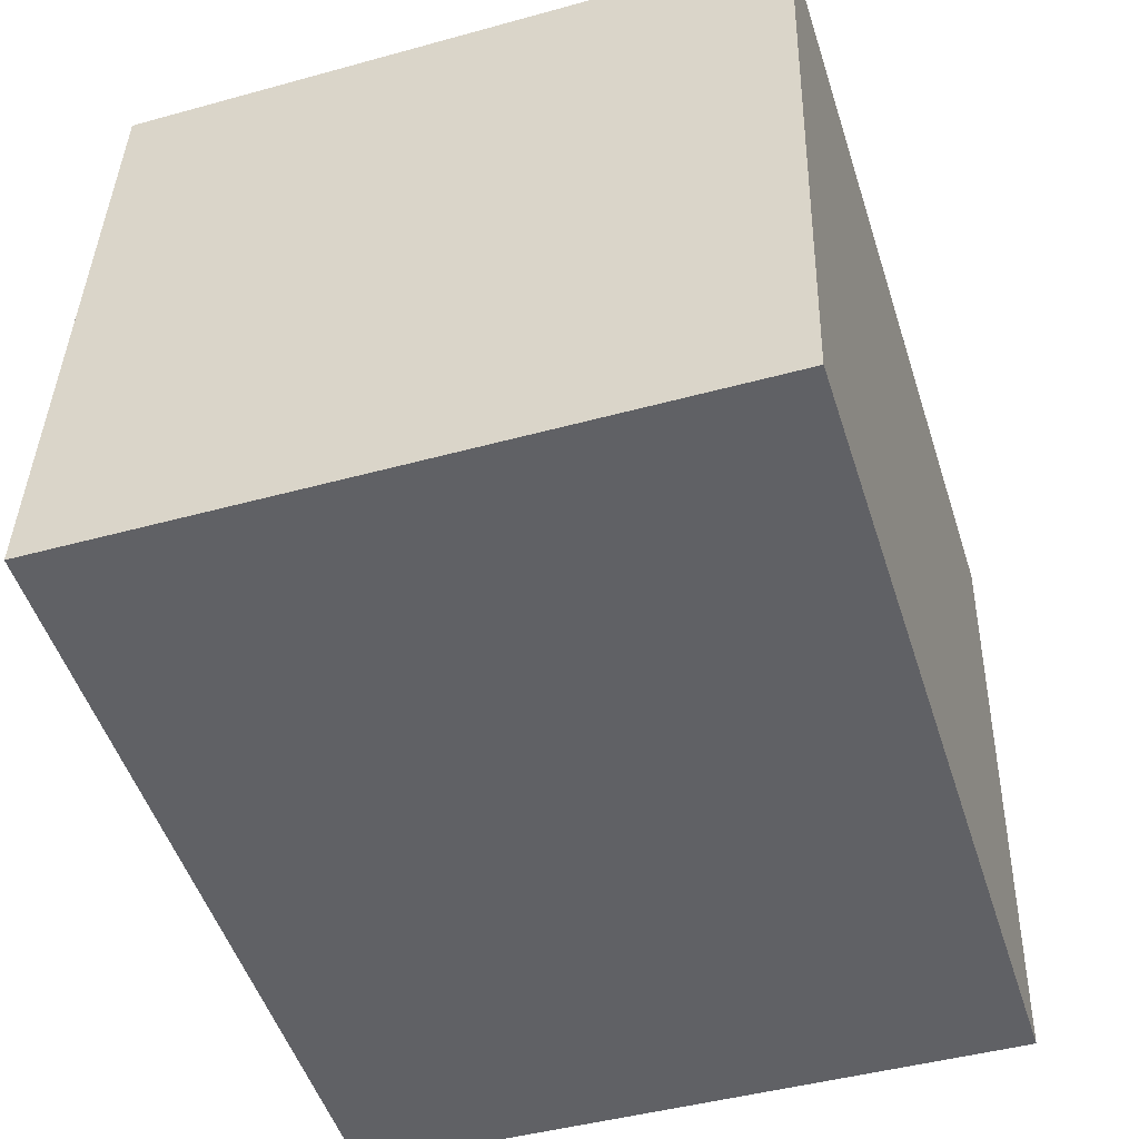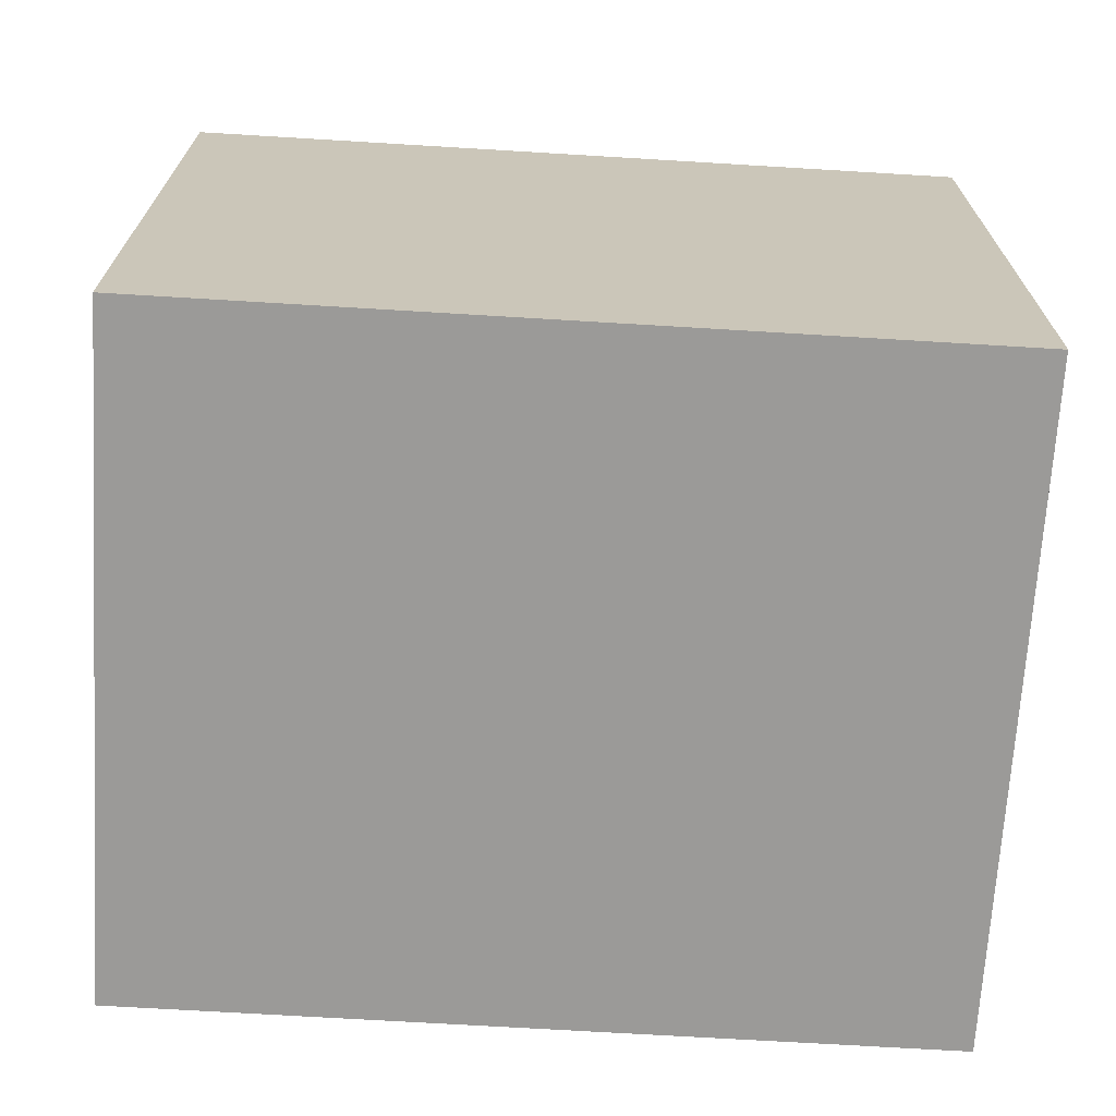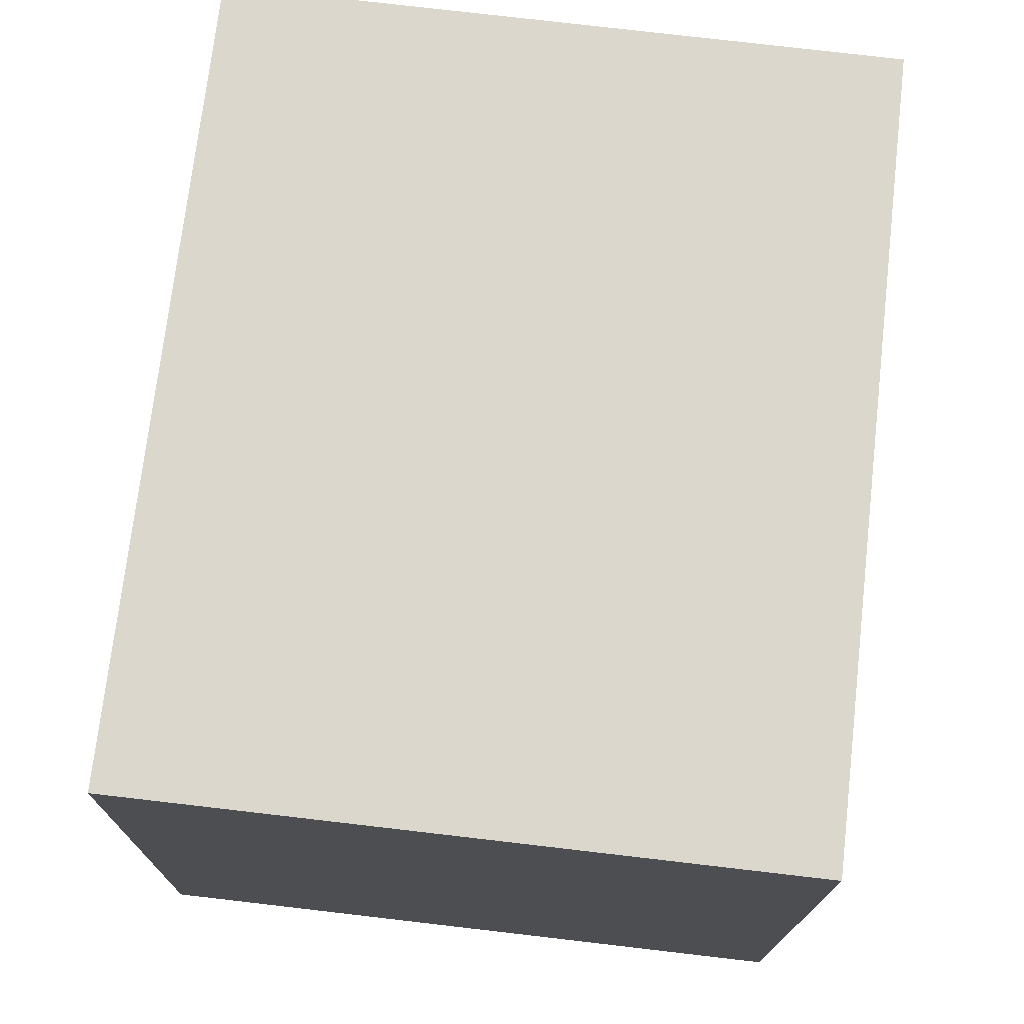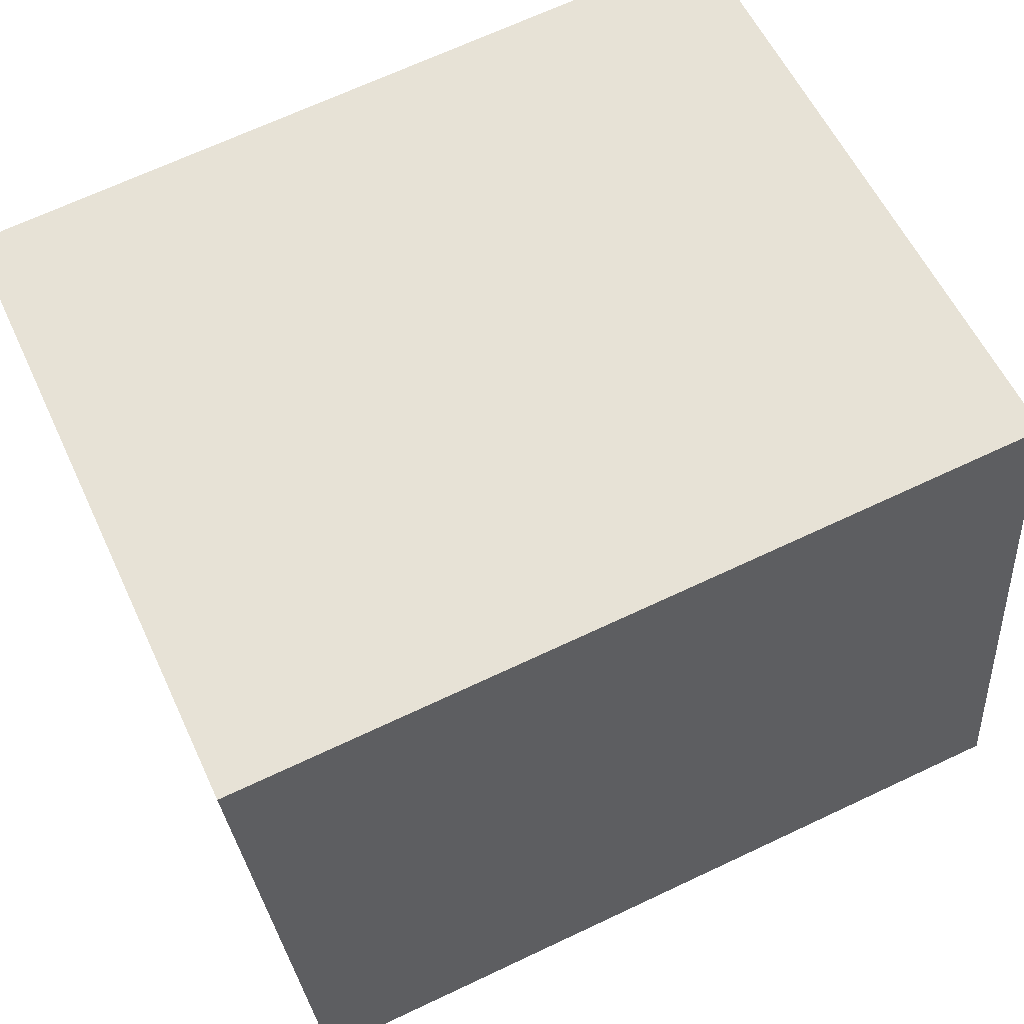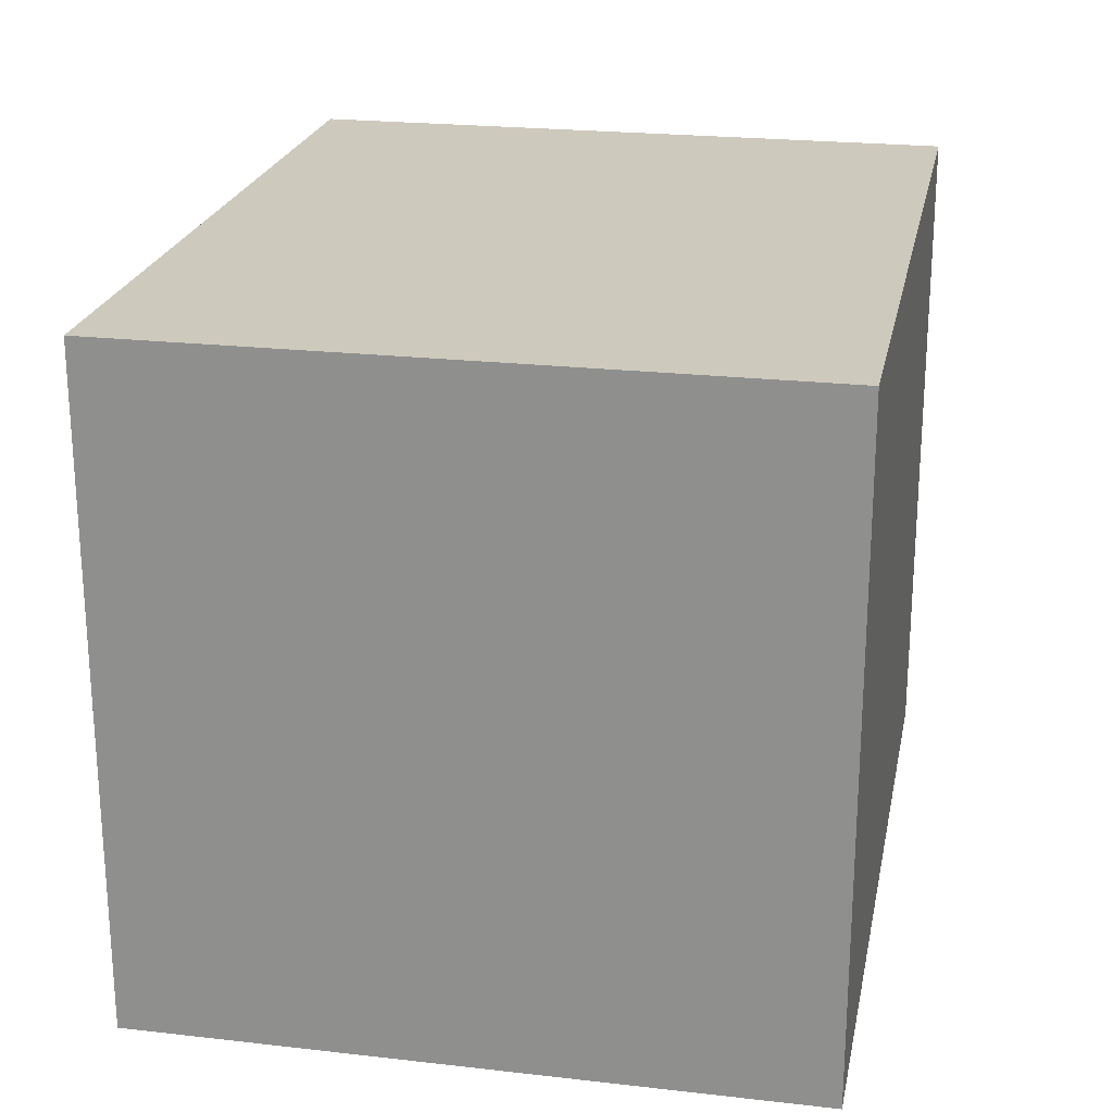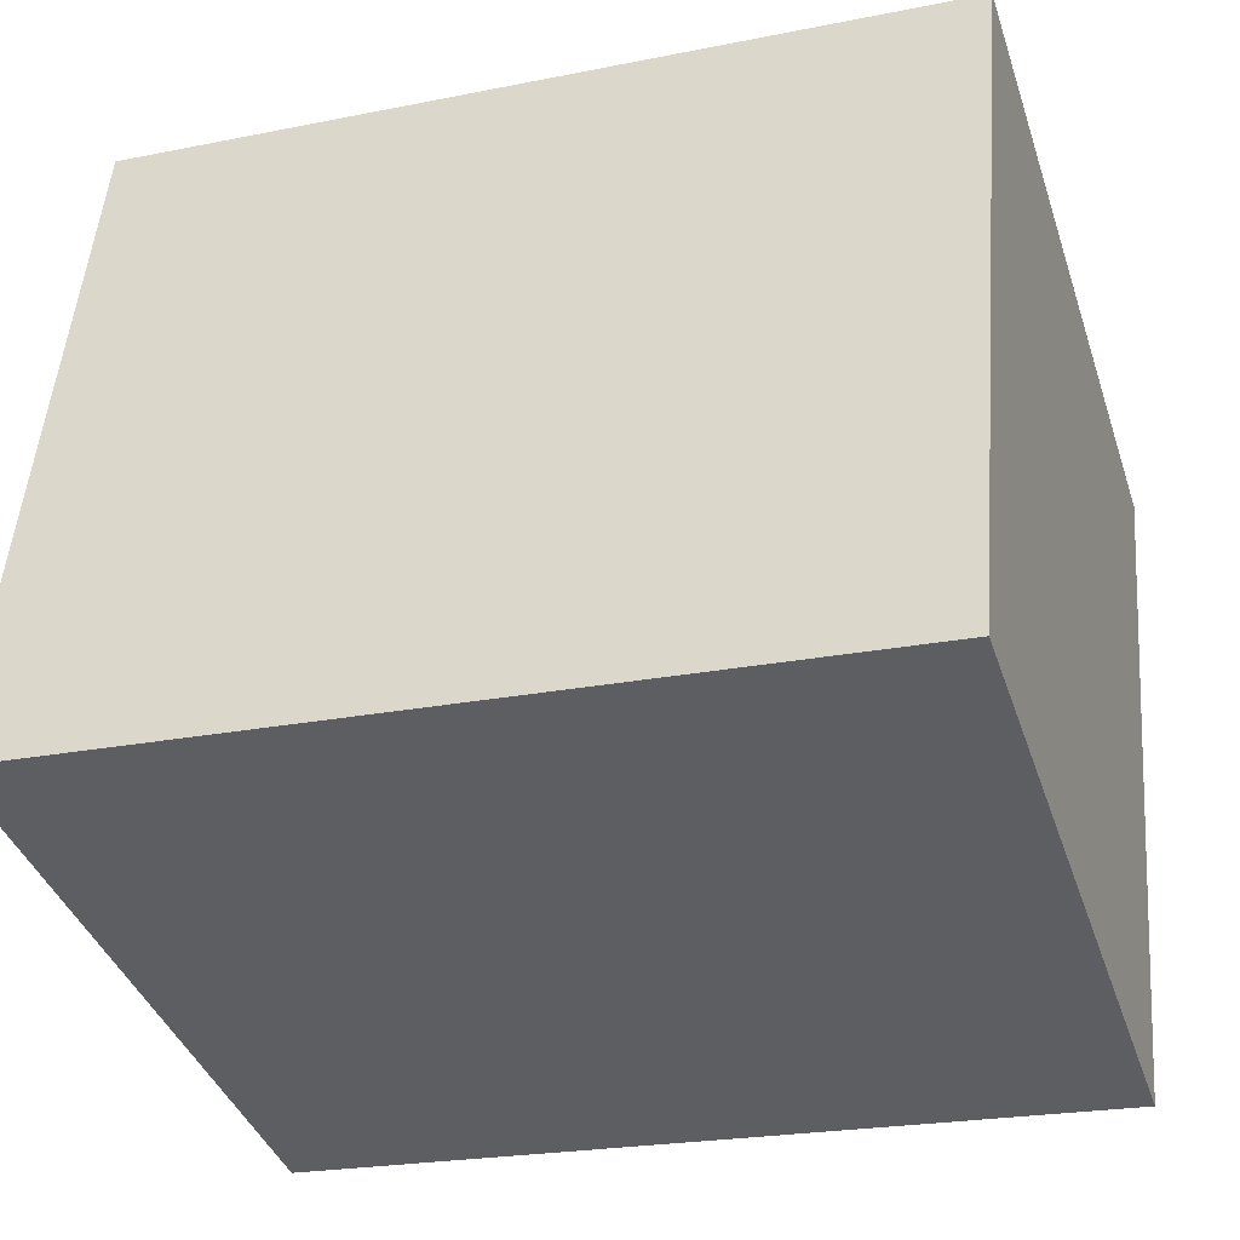
<metadata>
{"format":"obj","ext":"obj","renderer":"f3d","projection":"perspective","resolution":1024,"background":"white","views":[{"elev":-45.2,"azim":107.7,"up":"+Z"},{"elev":-69.4,"azim":-8.4,"up":"+Y"},{"elev":78.2,"azim":96.6,"up":"+Z"},{"elev":57.2,"azim":-24.7,"up":"+Z"},{"elev":22.6,"azim":-83.8,"up":"+Y"},{"elev":-39.3,"azim":-162.2,"up":"+Z"}]}
</metadata>
<code>
o cube.001
v 0.178 1.563 1.38
v 0.2332 1.563 0.7397
v 0.2332 2.206 0.7397
v 0.178 2.206 1.38
v -0.5916 1.563 1.314
v -0.5916 2.206 1.314
v -0.5364 1.563 0.6733
v -0.5364 2.206 0.6733
f 2 4 1
f 1 6 5
f 5 8 7
f 7 3 2
f 6 3 8
f 1 7 2
f 2 3 4
f 1 4 6
f 5 6 8
f 7 8 3
f 6 4 3
f 1 5 7

</code>
